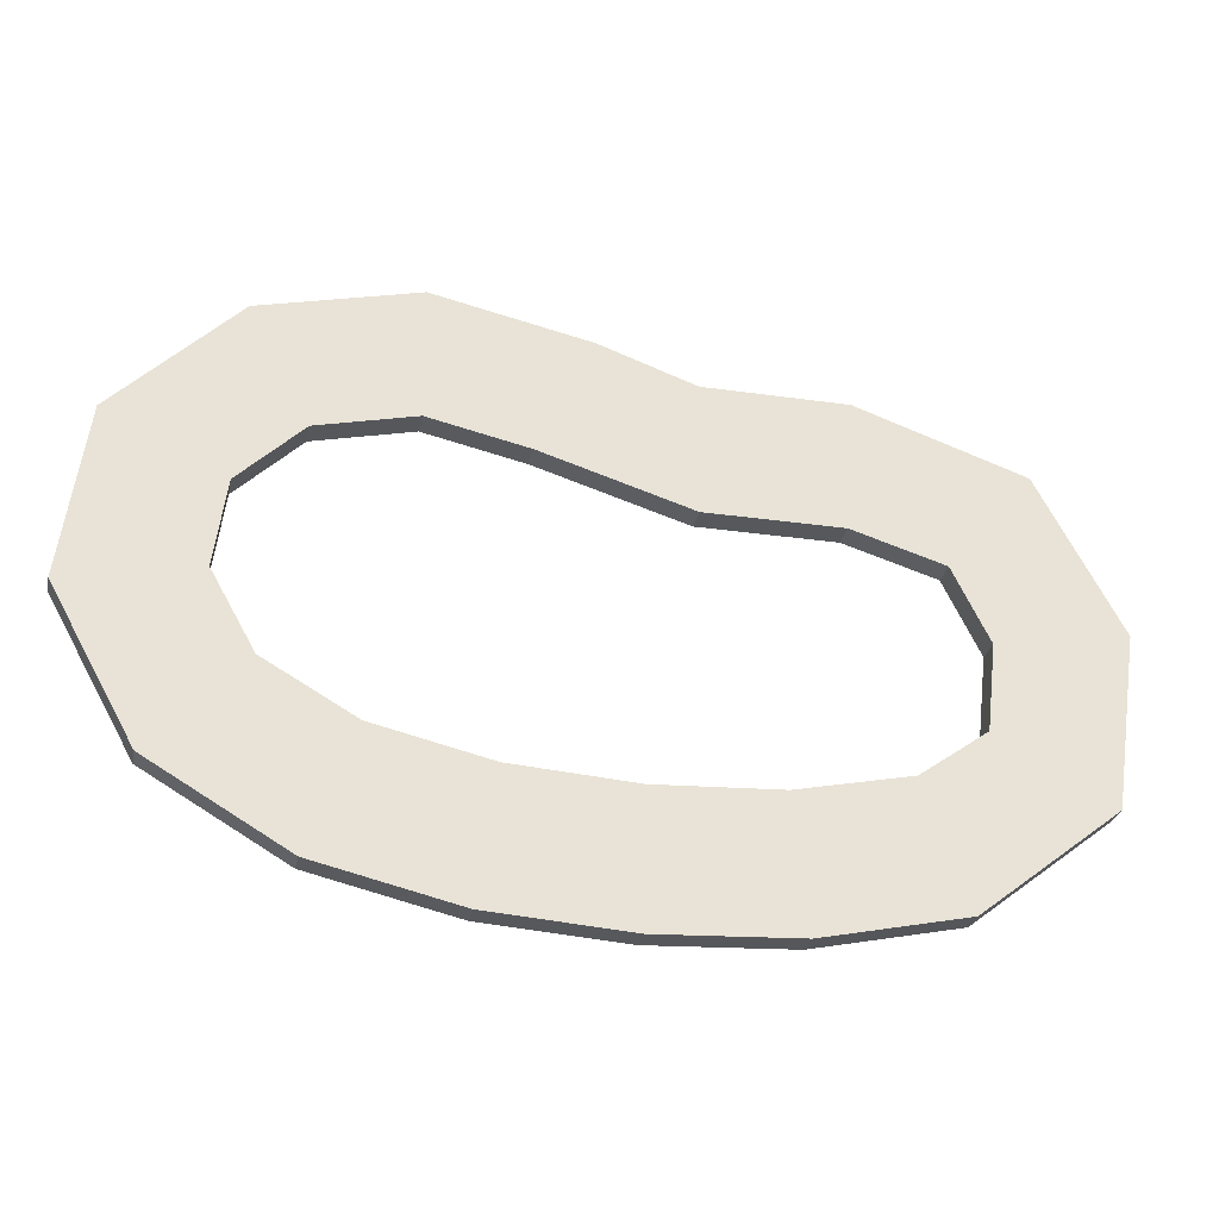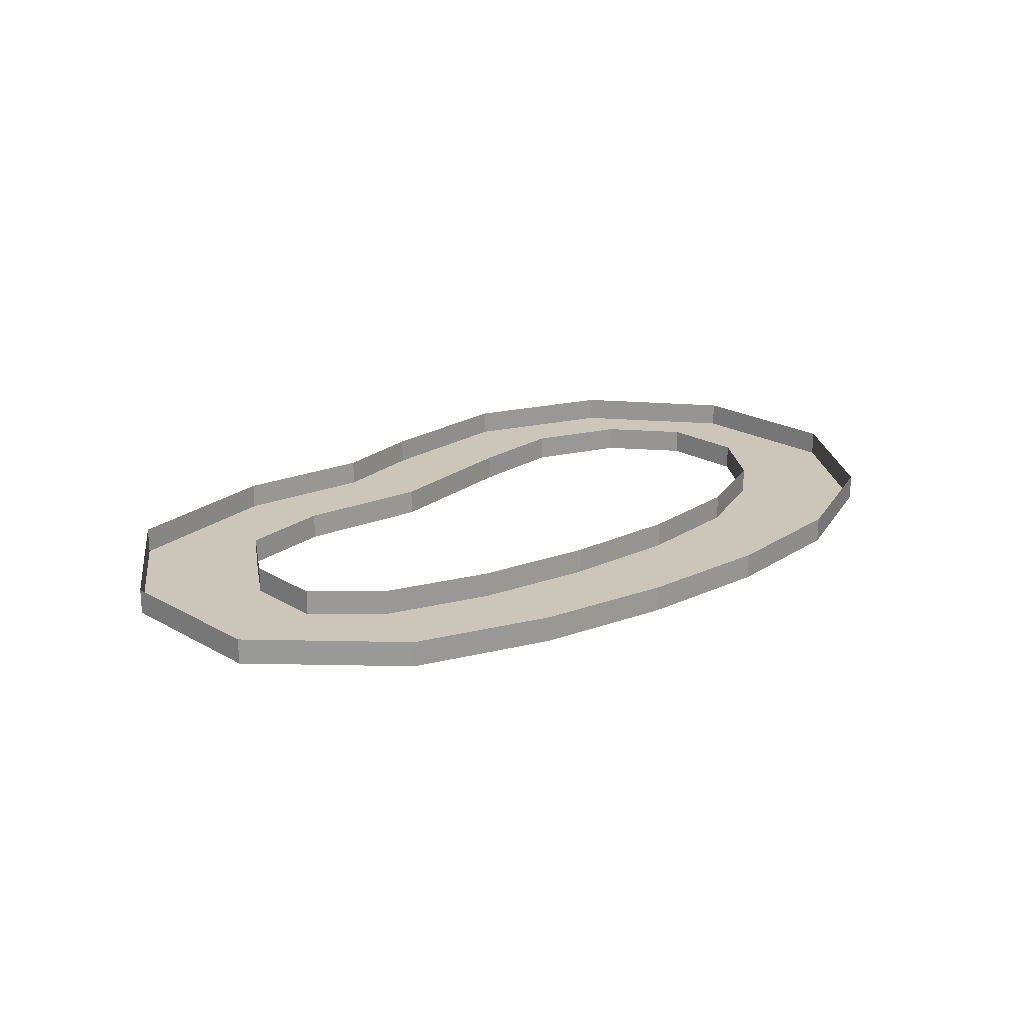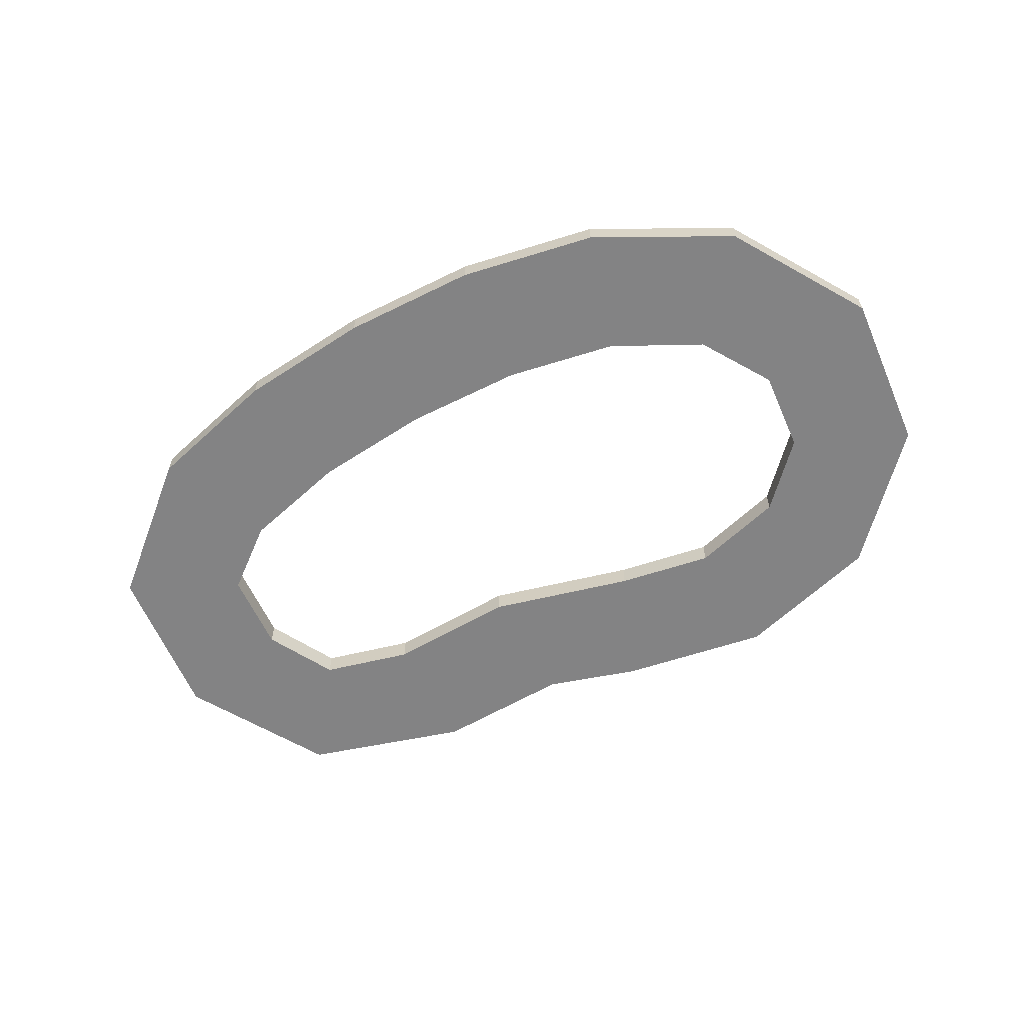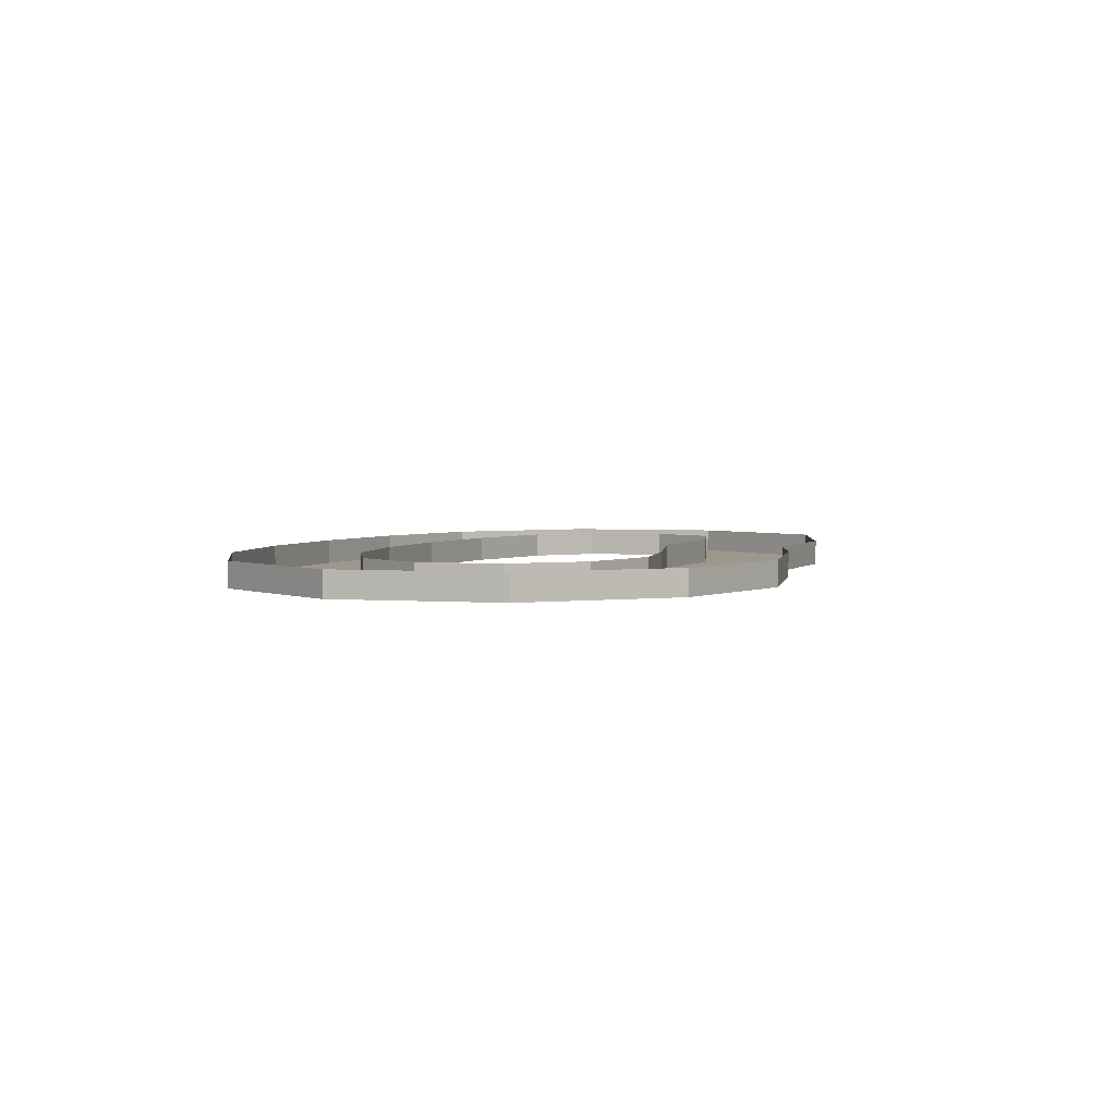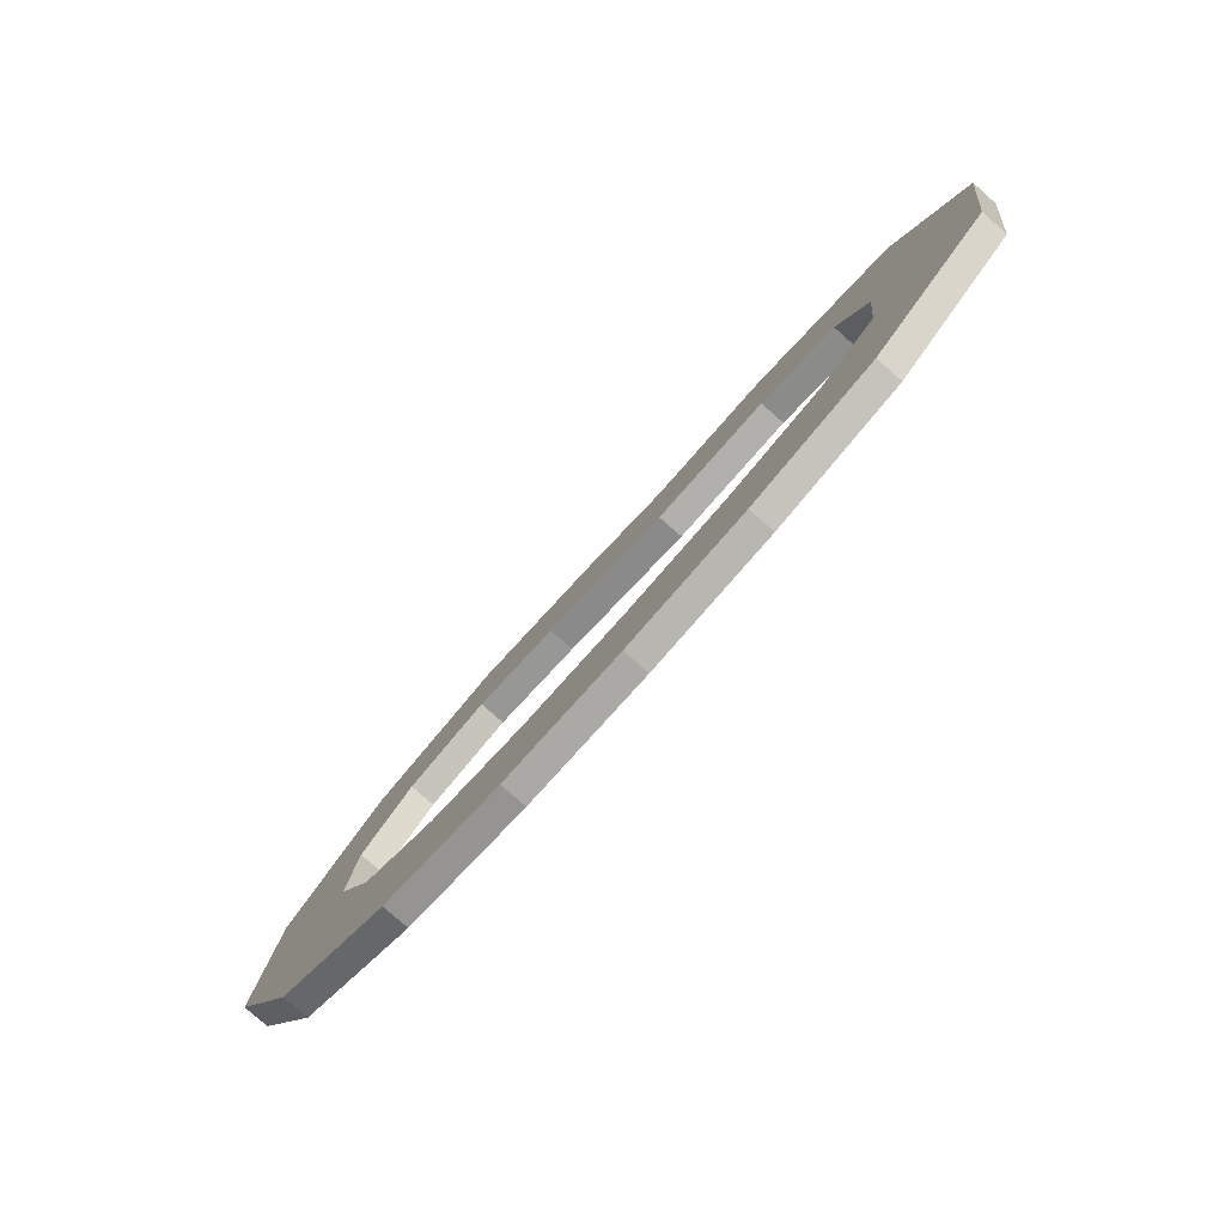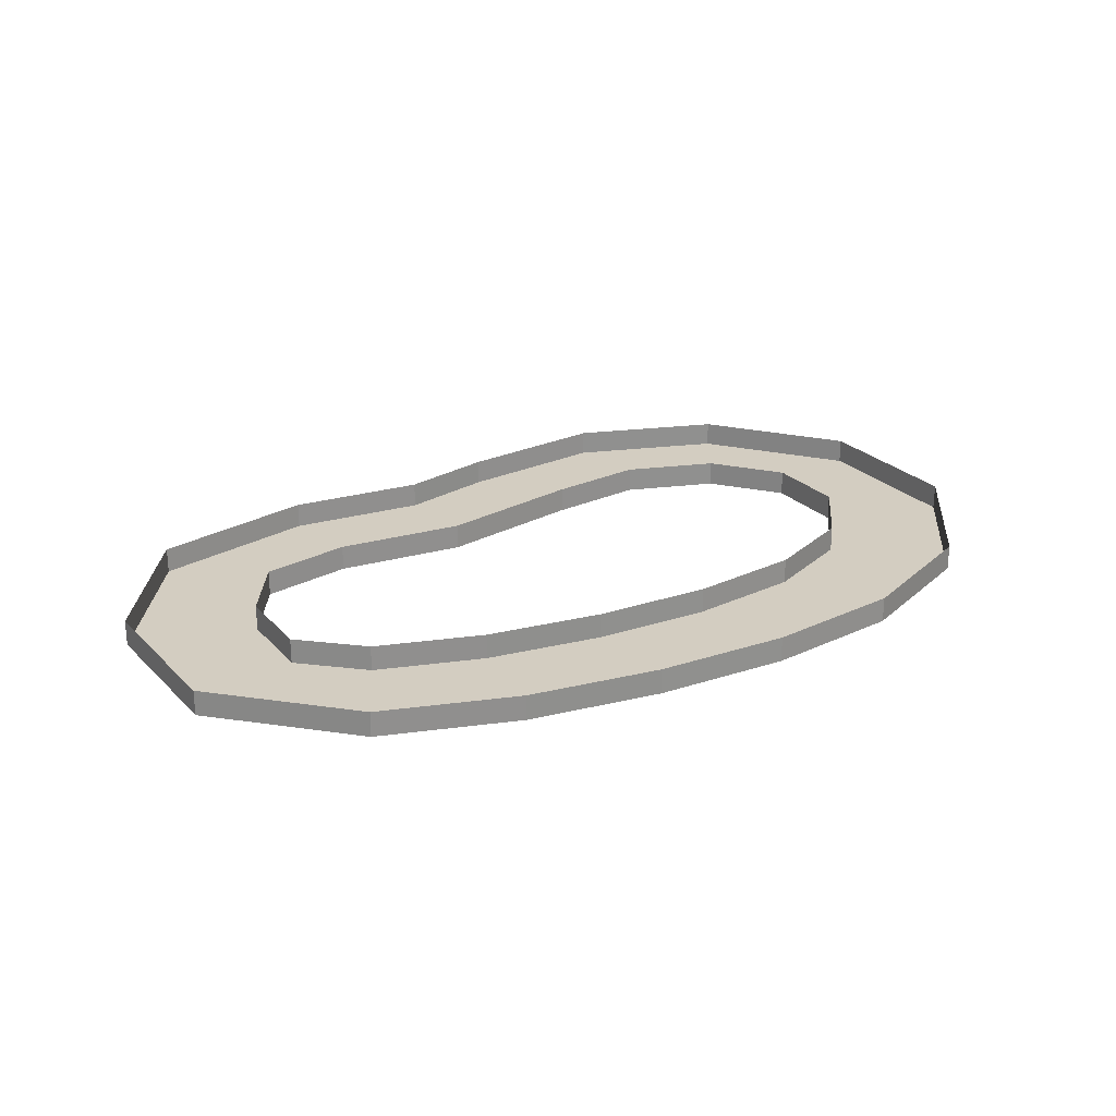
<metadata>
{"format":"obj","ext":"obj","renderer":"f3d","projection":"perspective","resolution":1024,"background":"white","views":[{"elev":-28.0,"azim":-11.4,"up":"+Z"},{"elev":20.9,"azim":144.1,"up":"+Y"},{"elev":-61.1,"azim":-148.9,"up":"+Y"},{"elev":3.1,"azim":-67.3,"up":"+Y"},{"elev":-79.2,"azim":48.7,"up":"+Z"},{"elev":24.8,"azim":155.6,"up":"+Y"}]}
</metadata>
<code>
v -5.601 -1.997 1.637
v -4.233 -1.997 1.637
v -2.978 -1.997 1.637
v -1.818 -1.997 1.637
v -0.7333 -1.997 1.637
v 0.2953 -1.997 1.637
v 1.286 -1.997 1.637
v 2.255 -1.997 1.637
v 3.222 -1.997 1.637
v 4.203 -1.997 1.637
v 5.213 -1.997 1.637
v 6.27 -1.997 1.637
v 7.387 -1.997 1.637
v 8.582 -1.997 1.637
v 9.866 -1.997 1.637
v 11.25 -1.997 1.635
v 12.75 -1.997 1.63
v 14.37 -1.997 1.619
v 16.12 -1.997 1.6
v 18 -1.997 1.568
v 20.02 -1.997 1.52
v 22.18 -1.997 1.449
v 24.47 -1.997 1.35
v 26.9 -1.997 1.217
v 29.46 -1.997 1.042
v 32.15 -1.997 0.8173
v 34.96 -1.997 0.5347
v 37.88 -1.997 0.1856
v 40.91 -1.997 -0.2385
v 44.03 -1.997 -0.7462
v 47.23 -1.997 -1.347
v 50.51 -1.997 -2.048
v 53.84 -1.997 -2.861
v 57.22 -1.997 -3.793
v 60.62 -1.997 -4.854
v 64.04 -1.997 -6.054
v 67.45 -1.997 -7.403
v 70.84 -1.997 -8.909
v 74.19 -1.997 -10.58
v 77.48 -1.997 -12.43
v 80.7 -1.997 -14.47
v 83.83 -1.997 -16.7
v 86.86 -1.997 -19.13
v 89.77 -1.997 -21.78
v 92.57 -1.997 -24.64
v 95.23 -1.997 -27.73
v 97.75 -1.997 -31.05
v 100.1 -1.997 -34.62
v 102.4 -1.997 -38.43
v 104.4 -1.997 -42.49
v 106.3 -1.997 -46.82
v 108.1 -1.997 -51.39
v 109.6 -1.997 -56.22
v 111 -1.997 -61.28
v 112.2 -1.997 -66.57
v 113.1 -1.997 -72.05
v 113.8 -1.997 -77.71
v 114.2 -1.997 -83.52
v 114.3 -1.997 -89.43
v 114.1 -1.997 -95.41
v 113.5 -1.997 -101.4
v 112.5 -1.997 -107.4
v 111.1 -1.997 -113.3
v 109.2 -1.997 -119
v 106.8 -1.997 -124.6
v 103.9 -1.997 -130
v 100.4 -1.997 -135.2
v 96.38 -1.997 -140.1
v 91.72 -1.997 -144.7
v 86.44 -1.997 -149
v 80.52 -1.997 -153.1
v 73.93 -1.997 -156.8
v 66.67 -1.997 -160.2
v 58.72 -1.997 -163.3
v 50.07 -1.997 -166.1
v 40.73 -1.997 -168.6
v 30.72 -1.997 -170.9
v 20.06 -1.997 -172.8
v 8.786 -1.997 -174.5
v -3.057 -1.997 -175.8
v -15.41 -1.997 -176.9
v -28.2 -1.997 -177.6
v -41.36 -1.997 -178
v -54.79 -1.997 -178.1
v -68.4 -1.997 -177.9
v -82.07 -1.997 -177.3
v -95.7 -1.997 -176.3
v -109.2 -1.997 -174.9
v -122.4 -1.997 -173.1
v -135.3 -1.997 -170.9
v -147.8 -1.997 -168.2
v -159.8 -1.997 -165.1
v -171.3 -1.997 -161.6
v -182.1 -1.997 -157.6
v -192.4 -1.997 -153.1
v -201.9 -1.997 -148.2
v -210.8 -1.997 -142.8
v -218.9 -1.997 -137
v -226.2 -1.997 -130.8
v -232.8 -1.997 -124
v -238.7 -1.997 -116.9
v -243.7 -1.997 -109.4
v -247.9 -1.997 -101.6
v -251.4 -1.997 -93.43
v -254 -1.997 -85.04
v -255.8 -1.997 -76.45
v -256.8 -1.997 -67.74
v -256.9 -1.997 -58.98
v -256.2 -1.997 -50.26
v -254.8 -1.997 -41.66
v -252.5 -1.997 -33.28
v -249.4 -1.997 -25.2
v -245.5 -1.997 -17.48
v -240.9 -1.997 -10.19
v -235.5 -1.997 -3.385
v -229.5 -1.997 2.889
v -223 -1.997 8.599
v -215.9 -1.997 13.72
v -208.3 -1.997 18.23
v -200.4 -1.997 22.11
v -192.2 -1.997 25.39
v -183.8 -1.997 28.05
v -175.3 -1.997 30.11
v -166.8 -1.997 31.6
v -158.4 -1.997 32.55
v -150.2 -1.997 32.97
v -142.2 -1.997 32.91
v -134.5 -1.997 32.4
v -127.1 -1.997 31.49
v -120.1 -1.997 30.22
v -113.5 -1.997 28.65
v -107.3 -1.997 26.83
v -101.6 -1.997 24.83
v -96.24 -1.997 22.71
v -91.34 -1.997 20.54
v -86.85 -1.997 18.37
v -82.77 -1.997 16.26
v -79.08 -1.997 14.24
v -75.74 -1.997 12.34
v -72.74 -1.997 10.61
v -70.03 -1.997 9.044
v -67.59 -1.997 7.668
v -65.37 -1.997 6.48
v -63.31 -1.997 5.478
v -61.38 -1.997 4.649
v -59.51 -1.997 3.975
v -57.64 -1.997 3.434
v -55.74 -1.997 3.005
v -53.75 -1.997 2.67
v -51.67 -1.997 2.412
v -49.45 -1.997 2.216
v -47.1 -1.997 2.069
v -44.61 -1.997 1.959
v -41.99 -1.997 1.878
v -39.25 -1.997 1.817
v -36.41 -1.997 1.77
v -33.52 -1.997 1.734
v -30.6 -1.997 1.705
v -27.71 -1.997 1.684
v -24.88 -1.997 1.668
v -22.14 -1.997 1.656
v -19.52 -1.997 1.649
v -17.04 -1.997 1.643
v -14.72 -1.997 1.64
v -12.56 -1.997 1.639
v -10.57 -1.997 1.638
v -8.757 -1.997 1.638
v -7.104 -1.997 1.637
l 1 2
l 2 3
l 3 4
l 4 5
l 5 6
l 6 7
l 7 8
l 8 9
l 9 10
l 10 11
l 11 12
l 12 13
l 13 14
l 14 15
l 15 16
l 16 17
l 17 18
l 18 19
l 19 20
l 20 21
l 21 22
l 22 23
l 23 24
l 24 25
l 25 26
l 26 27
l 27 28
l 28 29
l 29 30
l 30 31
l 31 32
l 32 33
l 33 34
l 34 35
l 35 36
l 36 37
l 37 38
l 38 39
l 39 40
l 40 41
l 41 42
l 42 43
l 43 44
l 44 45
l 45 46
l 46 47
l 47 48
l 48 49
l 49 50
l 50 51
l 51 52
l 52 53
l 53 54
l 54 55
l 55 56
l 56 57
l 57 58
l 58 59
l 59 60
l 60 61
l 61 62
l 62 63
l 63 64
l 64 65
l 65 66
l 66 67
l 67 68
l 68 69
l 69 70
l 70 71
l 71 72
l 72 73
l 73 74
l 74 75
l 75 76
l 76 77
l 77 78
l 78 79
l 79 80
l 80 81
l 81 82
l 82 83
l 83 84
l 84 85
l 85 86
l 86 87
l 87 88
l 88 89
l 89 90
l 90 91
l 91 92
l 92 93
l 93 94
l 94 95
l 95 96
l 96 97
l 97 98
l 98 99
l 99 100
l 100 101
l 101 102
l 102 103
l 103 104
l 104 105
l 105 106
l 106 107
l 107 108
l 108 109
l 109 110
l 110 111
l 111 112
l 112 113
l 113 114
l 114 115
l 115 116
l 116 117
l 117 118
l 118 119
l 119 120
l 120 121
l 121 122
l 122 123
l 123 124
l 124 125
l 125 126
l 126 127
l 127 128
l 128 129
l 129 130
l 130 131
l 131 132
l 132 133
l 133 134
l 134 135
l 135 136
l 136 137
l 137 138
l 138 139
l 139 140
l 140 141
l 141 142
l 142 143
l 143 144
l 144 145
l 145 146
l 146 147
l 147 148
l 148 149
l 149 150
l 150 151
l 151 152
l 152 153
l 153 154
l 154 155
l 155 156
l 156 157
l 157 158
l 158 159
l 159 160
l 160 161
l 161 162
l 162 163
l 163 164
l 164 165
l 165 166
l 166 167
l 167 168
l 168 1
v 25.56 -1.997 -28.55
v 29.53 -1.997 30.77
v 25.56 9.884 -28.55
v -35.75 9.884 -27.97
v 29.53 9.884 30.77
v -35.75 -1.997 -27.97
v -103.2 -1.997 -6.773
v -34.91 -1.997 31.49
v -103.2 9.884 -6.773
v -34.91 9.884 31.49
v -78 9.884 47.08
v -78 -1.997 47.08
v -148.3 -1.997 62.65
v -148 9.884 3.182
v -148.3 9.884 62.65
v -148 -1.997 3.182
v -192.1 -1.997 -6.953
v -220.8 -1.997 -34.63
v -219 -1.997 46.09
v -192.1 9.884 -6.953
v -219 9.884 46.09
v -273.9 9.884 -7.846
v -273.9 -1.997 -7.846
v -284.4 -1.997 -84.61
v -220.8 9.884 -34.63
v -284.4 9.884 -84.61
v -226 -1.997 -73.49
v -226 9.884 -73.49
v -206.3 9.884 -108.5
v -247.2 9.884 -151.7
v -206.3 -1.997 -108.5
v -247.2 -1.997 -151.7
v -165.6 -1.997 -132
v -113.9 -1.997 -144.2
v -186 -1.997 -187.8
v -122.3 -1.997 -203.1
v -165.6 9.884 -132
v -186 9.884 -187.8
v -59.23 -1.997 -207.8
v -113.9 9.884 -144.2
v -58.43 9.884 -148.3
v -122.3 9.884 -203.1
v -59.23 9.884 -207.8
v -58.43 -1.997 -148.3
v -2.693 9.884 -145.8
v -2.693 -1.997 -145.8
v 48.57 -1.997 -135.3
v 3.767 -1.997 -205
v 48.57 9.884 -135.3
v 3.767 9.884 -205
v 78.94 -1.997 -113.6
v 68.65 -1.997 -191.3
v 68.65 9.884 -191.3
v 83.38 -1.997 -75.04
v 130.8 -1.997 -142.7
v 142.1 -1.997 -65.61
v 78.94 9.884 -113.6
v 130.8 9.884 -142.7
v 142.1 9.884 -65.61
v 67.12 -1.997 -41.51
v 83.38 9.884 -75.04
v 105.2 -1.997 4.209
v 67.12 9.884 -41.51
v 105.2 9.884 4.209
f 203 204 202
f 223 226 227
f 232 173 170
f 170 176 174
f 173 178 176
f 172 171 169
f 174 176 180
f 178 179 180
f 177 172 174
f 175 180 181
f 179 183 181
f 184 182 177
f 184 181 187
f 183 189 187
f 185 188 182
f 185 187 191
f 189 190 191
f 186 193 188
f 191 192 195
f 191 190 194
f 196 193 186
f 192 200 199
f 194 198 200
f 197 196 195
f 200 203 201
f 198 206 203
f 205 197 199
f 206 210 204
f 202 208 205
f 204 207 212
f 210 211 207
f 212 209 208
f 212 207 216
f 211 218 216
f 213 209 212
f 214 216 220
f 218 221 220
f 215 217 213
f 215 220 223
f 221 226 223
f 219 225 217
f 223 224 222
f 229 225 219
f 222 224 230
f 227 232 230
f 231 229 222
f 230 170 169
f 171 231 228
f 201 203 202
f 224 223 227
f 230 232 170
f 169 170 174
f 170 173 176
f 174 172 169
f 175 174 180
f 176 178 180
f 175 177 174
f 184 175 181
f 180 179 181
f 175 184 177
f 185 184 187
f 181 183 187
f 184 185 182
f 186 185 191
f 187 189 191
f 185 186 188
f 186 191 195
f 192 191 194
f 195 196 186
f 195 192 199
f 192 194 200
f 199 197 195
f 199 200 201
f 200 198 203
f 201 205 199
f 203 206 204
f 201 202 205
f 202 204 212
f 204 210 207
f 202 212 208
f 214 212 216
f 207 211 216
f 214 213 212
f 215 214 220
f 216 218 220
f 214 215 213
f 219 215 223
f 220 221 223
f 215 219 217
f 219 223 222
f 222 229 219
f 228 222 230
f 224 227 230
f 228 231 222
f 228 230 169
f 169 171 228

</code>
